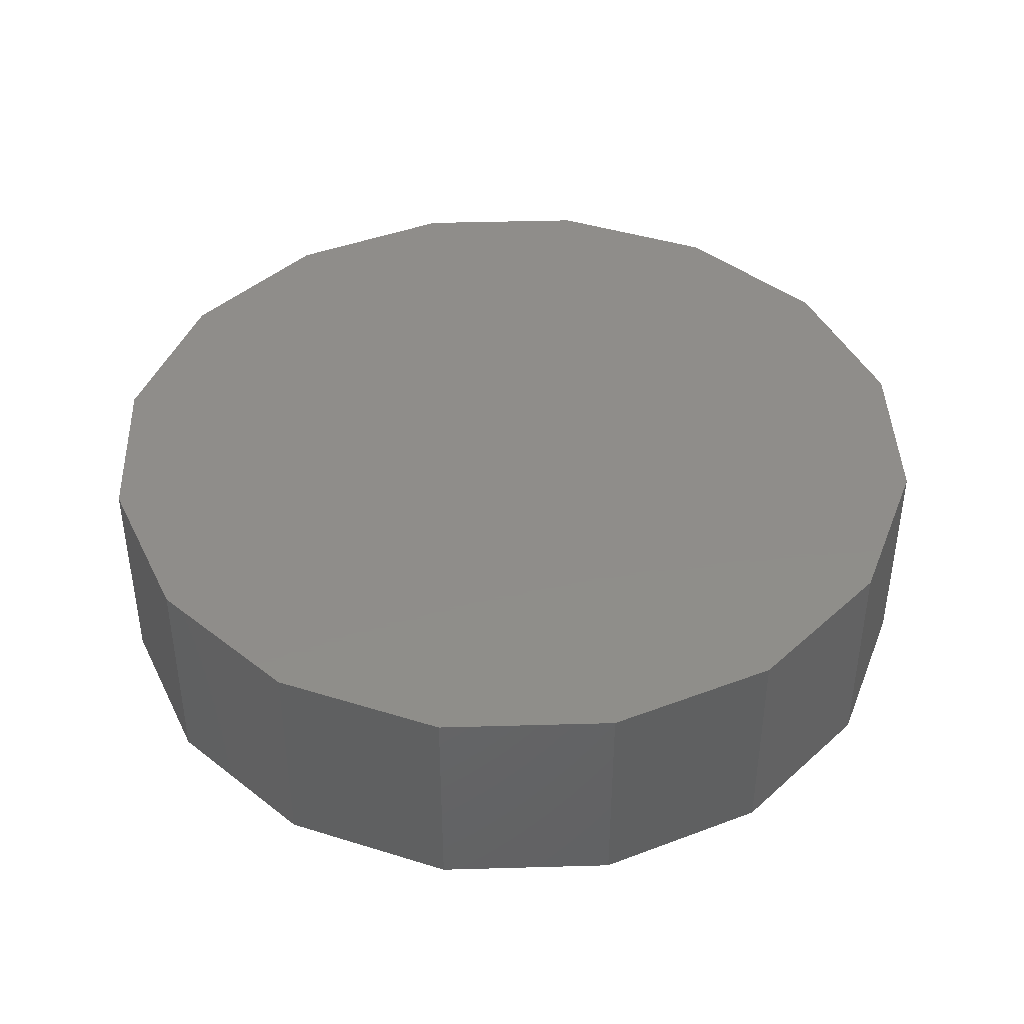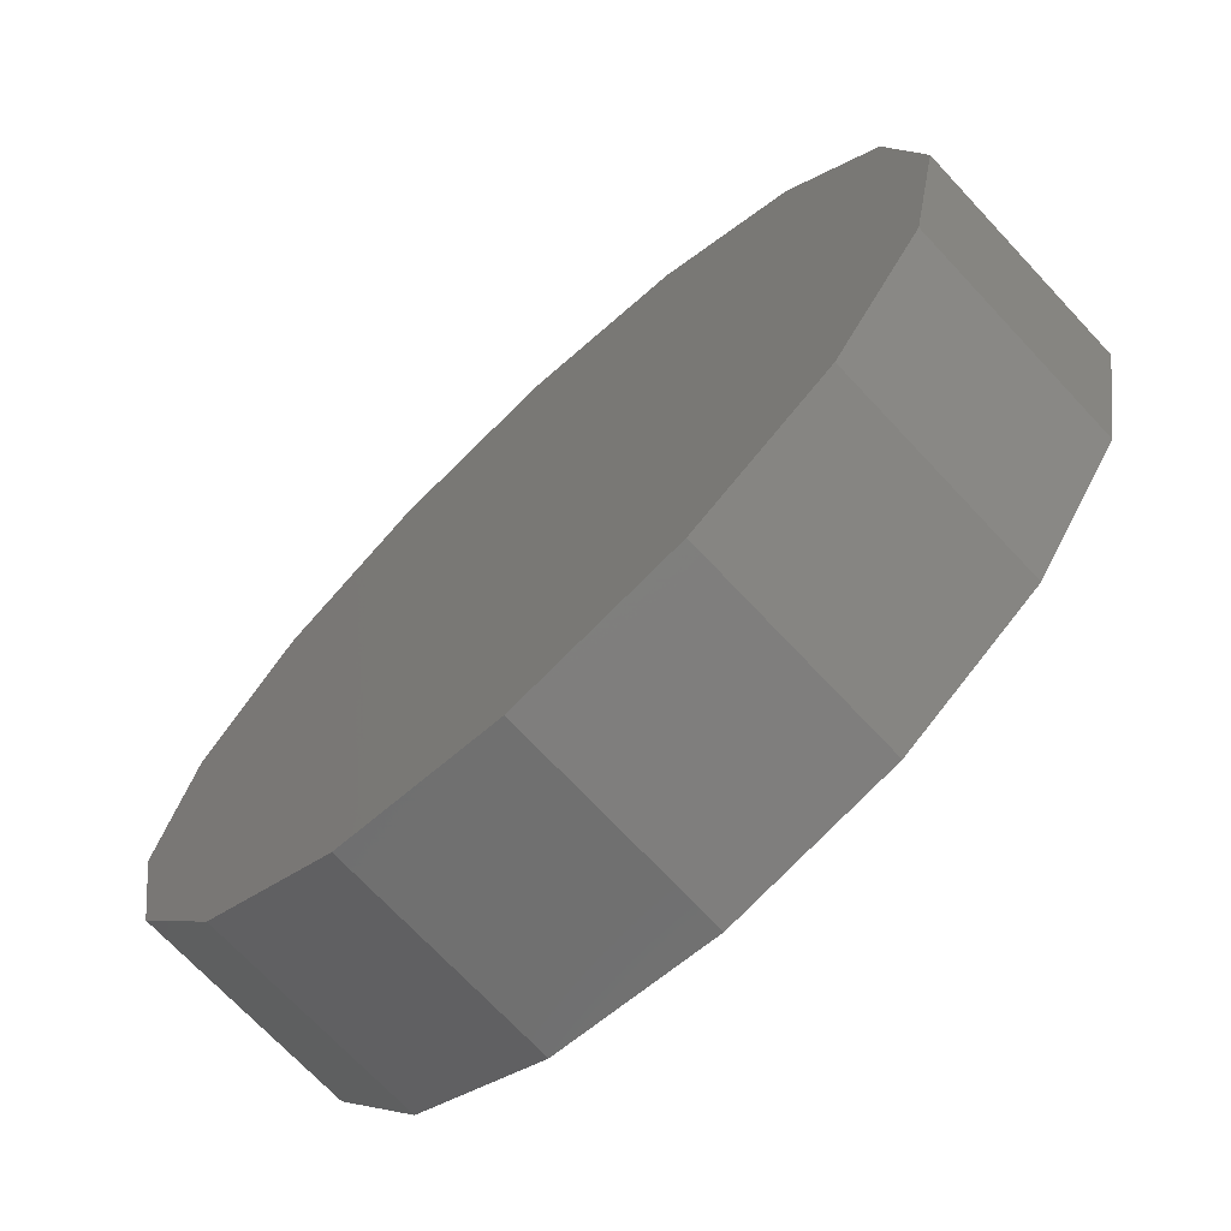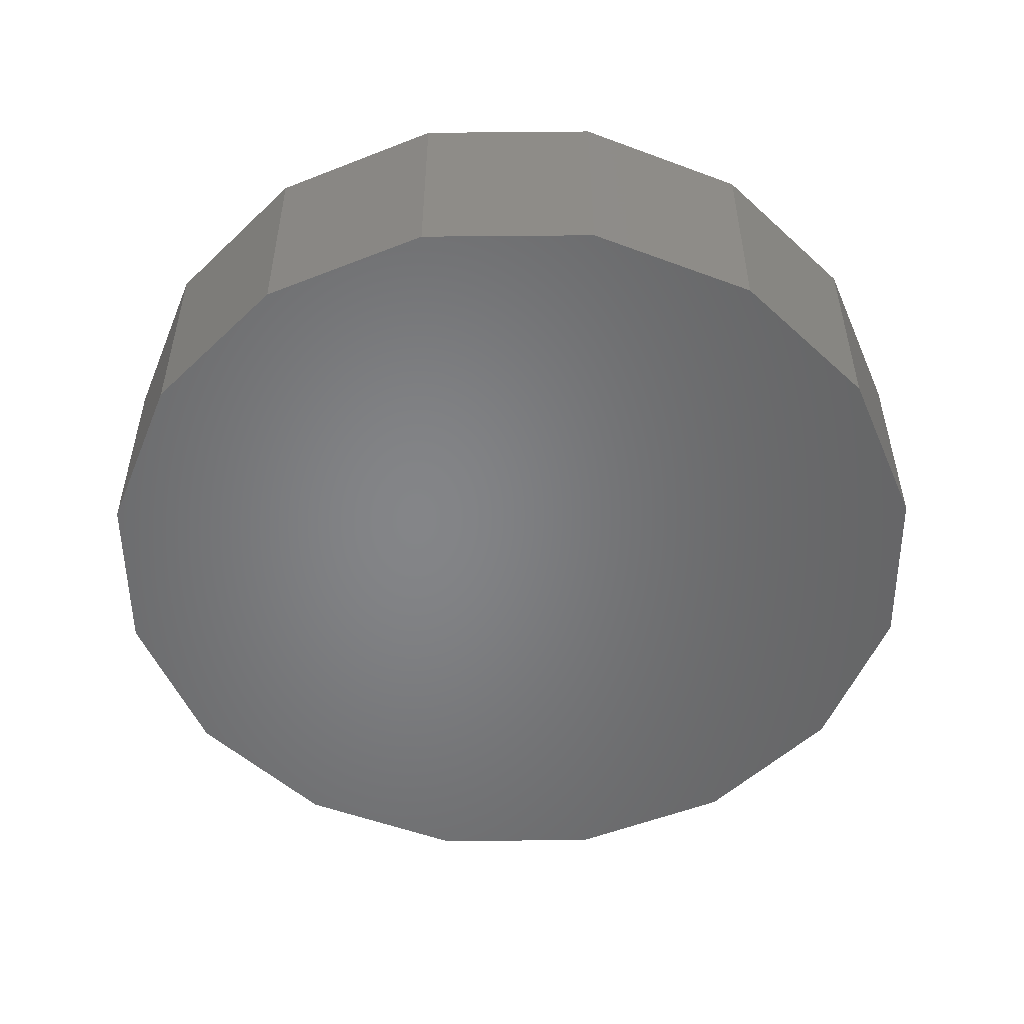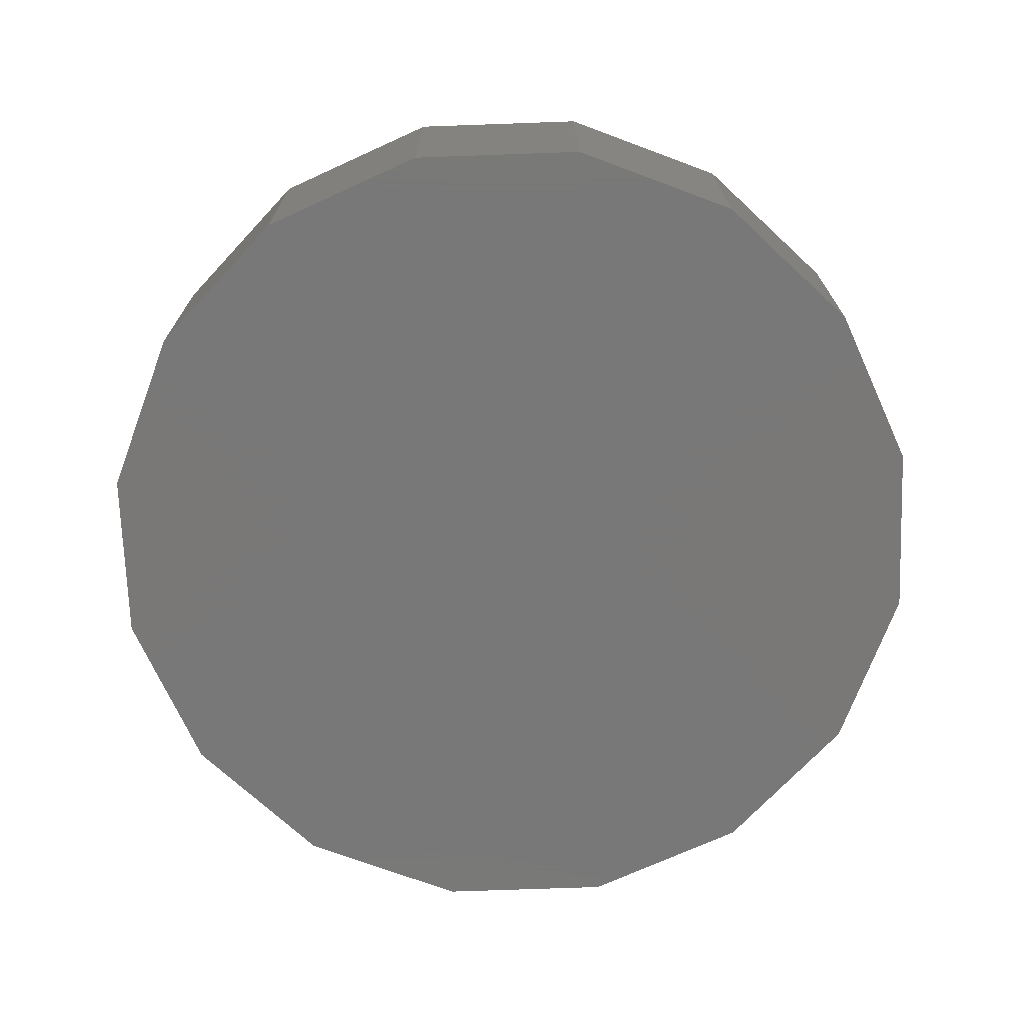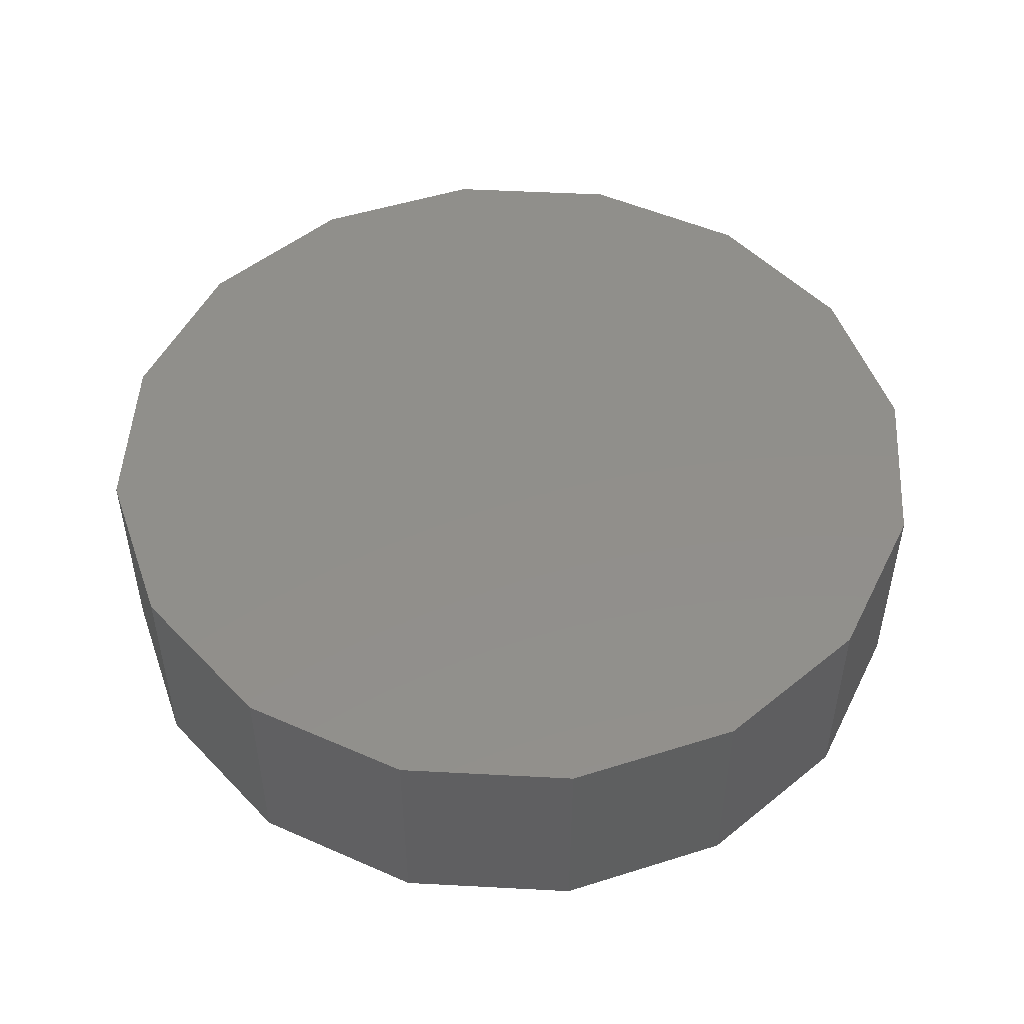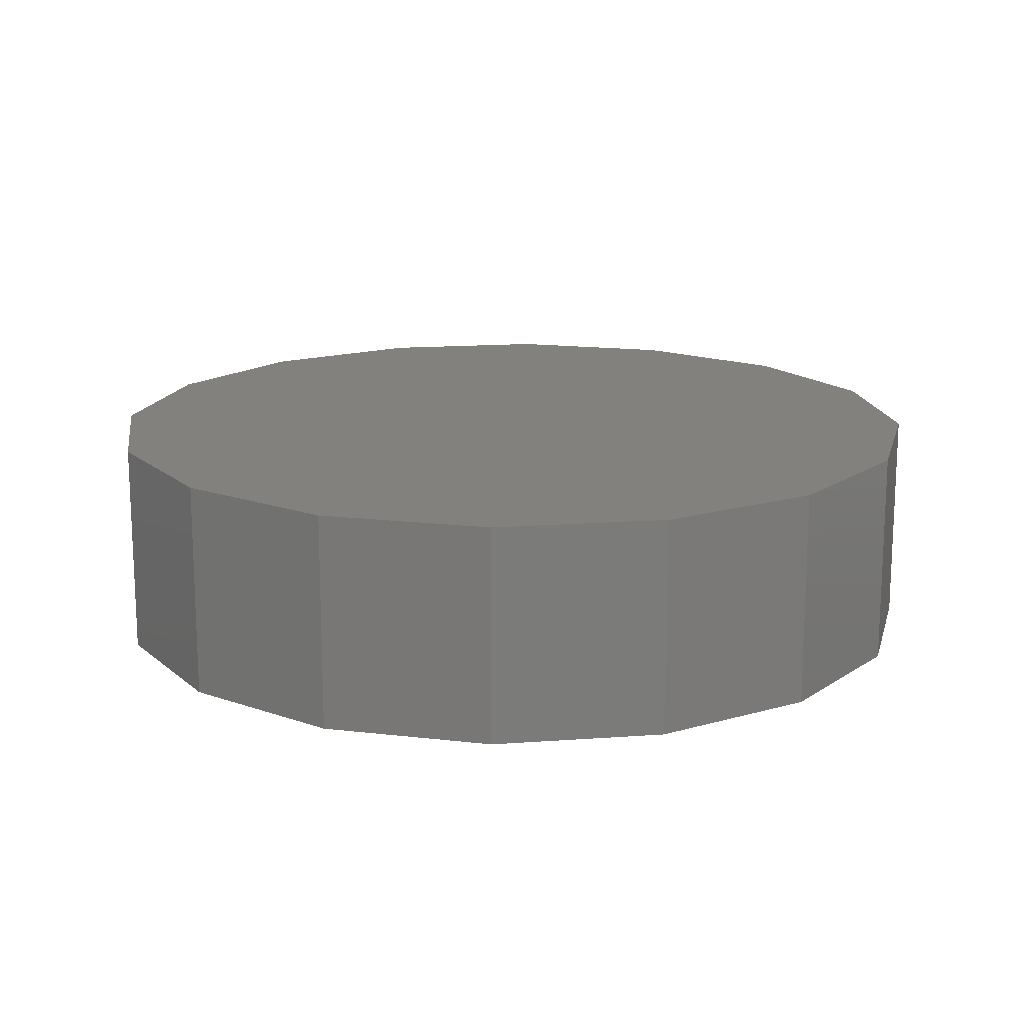
<metadata>
{"format":"stl","ext":"stl","renderer":"f3d","projection":"perspective","resolution":1024,"background":"white","views":[{"elev":42.1,"azim":76.8,"up":"+Z"},{"elev":-71.0,"azim":43.1,"up":"+Y"},{"elev":-52.3,"azim":-78.2,"up":"+Z"},{"elev":-71.3,"azim":148.3,"up":"+Z"},{"elev":50.0,"azim":-75.4,"up":"+Z"},{"elev":15.9,"azim":160.1,"up":"+Z"}]}
</metadata>
<code>
# stl→obj: 32 verts, 60 faces
v 0.009239 0.003827 -0.0025
v 0.01 0 -0.0025
v 0.009239 -0.003827 -0.0025
v 0.007071 -0.007071 -0.0025
v 0.003827 -0.009239 -0.0025
v -1.837e-18 -0.01 -0.0025
v -0.003827 -0.009239 -0.0025
v -0.007071 -0.007071 -0.0025
v -0.009239 -0.003827 -0.0025
v -0.01 1.225e-18 -0.0025
v -0.009239 0.003827 -0.0025
v -0.007071 0.007071 -0.0025
v -0.003827 0.009239 -0.0025
v 6.123e-19 0.01 -0.0025
v 0.003827 0.009239 -0.0025
v 0.007071 0.007071 -0.0025
v -0.003827 -0.009239 0.0025
v -0.007071 -0.007071 0.0025
v -1.837e-18 -0.01 0.0025
v -0.009239 -0.003827 0.0025
v -0.01 1.225e-18 0.0025
v -0.009239 0.003827 0.0025
v -0.007071 0.007071 0.0025
v -0.003827 0.009239 0.0025
v 6.123e-19 0.01 0.0025
v 0.009239 -0.003827 0.0025
v 0.007071 -0.007071 0.0025
v 0.01 0 0.0025
v 0.003827 -0.009239 0.0025
v 0.003827 0.009239 0.0025
v 0.007071 0.007071 0.0025
v 0.009239 0.003827 0.0025
f 1 2 3
f 1 3 4
f 1 4 5
f 1 5 6
f 1 6 7
f 1 7 8
f 1 8 9
f 1 9 10
f 1 10 11
f 1 11 12
f 1 12 13
f 1 13 14
f 1 14 15
f 1 15 16
f 17 18 8
f 17 8 7
f 17 7 6
f 17 6 19
f 20 21 10
f 20 10 9
f 20 9 8
f 20 8 18
f 22 23 12
f 22 12 11
f 22 11 10
f 22 10 21
f 24 25 14
f 24 14 13
f 24 13 12
f 24 12 23
f 26 27 4
f 26 4 3
f 26 3 2
f 26 2 28
f 29 19 6
f 29 6 5
f 29 5 4
f 29 4 27
f 30 31 16
f 30 16 15
f 30 15 14
f 30 14 25
f 32 28 2
f 32 2 1
f 32 1 16
f 32 16 31
f 32 31 30
f 32 30 25
f 32 25 24
f 32 24 23
f 32 23 22
f 32 22 21
f 32 21 20
f 32 20 18
f 32 18 17
f 32 17 19
f 32 19 29
f 32 29 27
f 32 27 26
f 32 26 28

</code>
